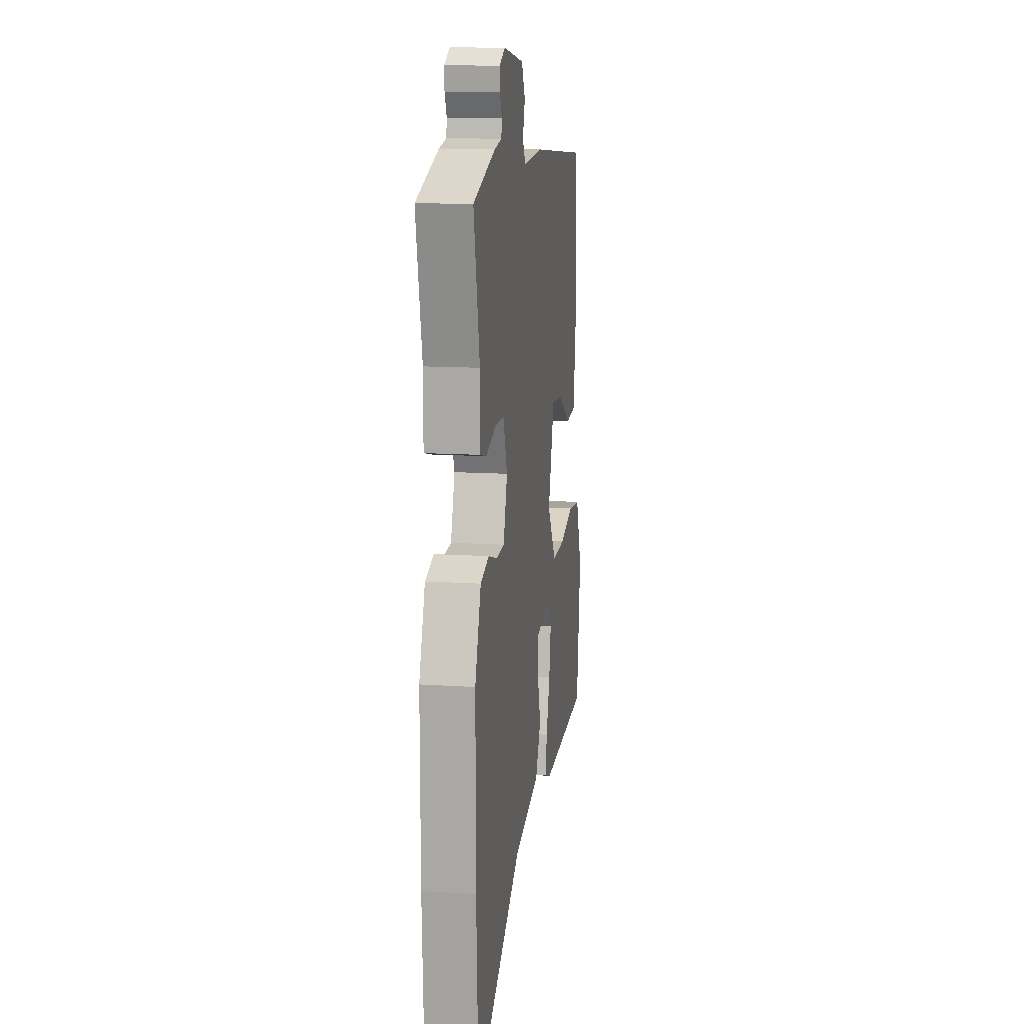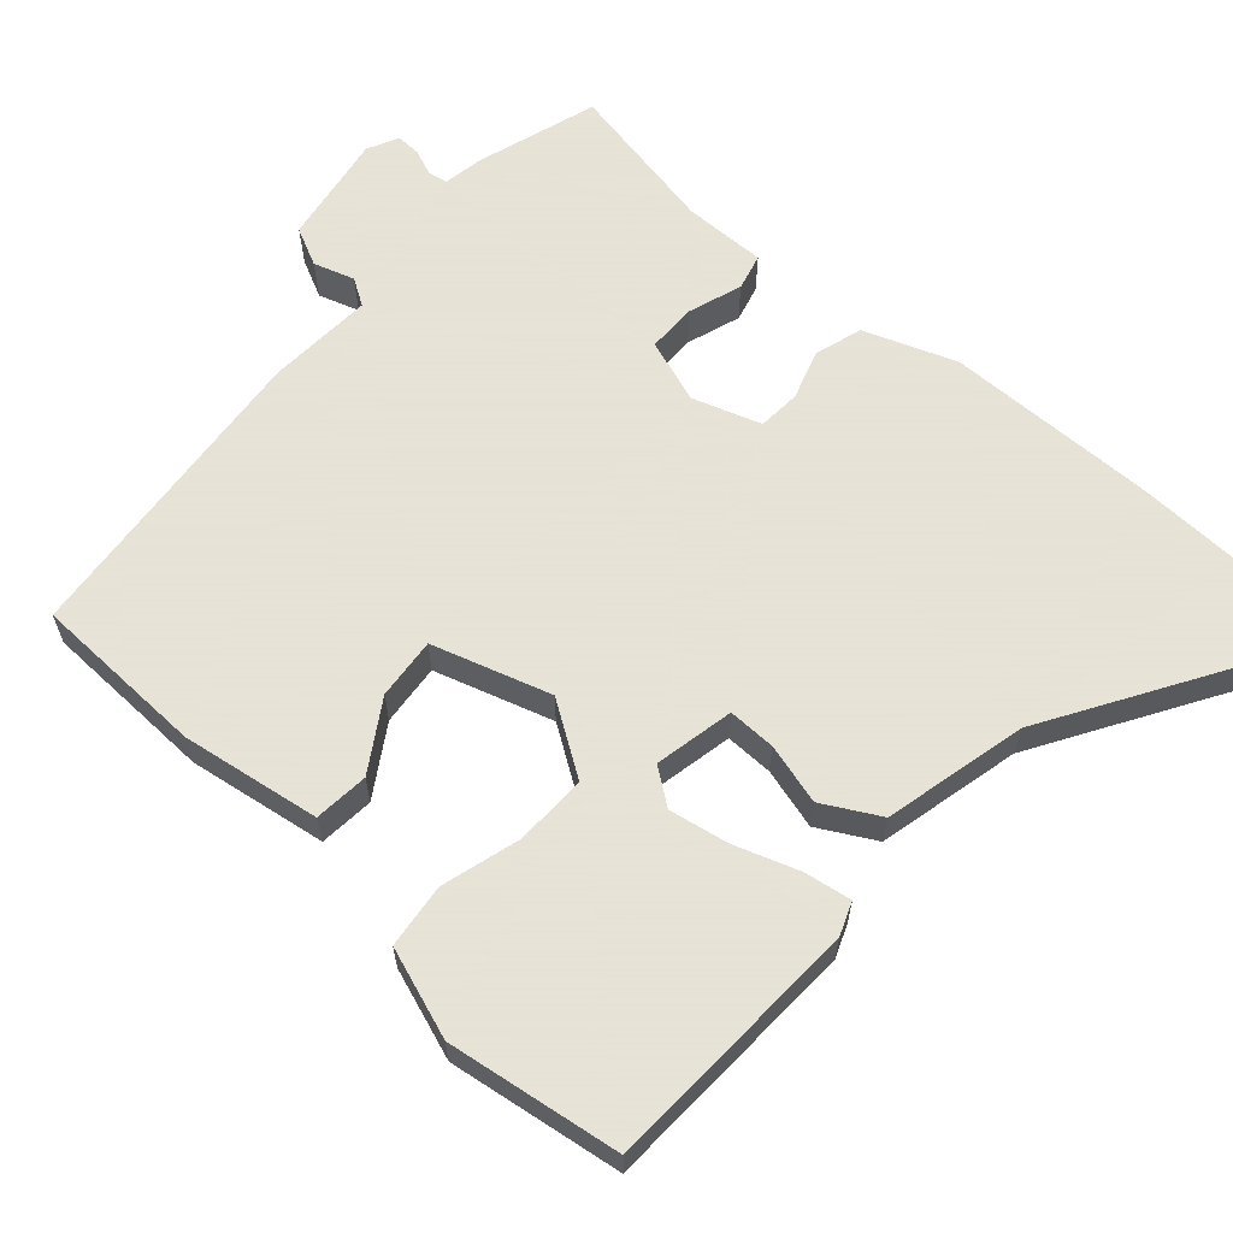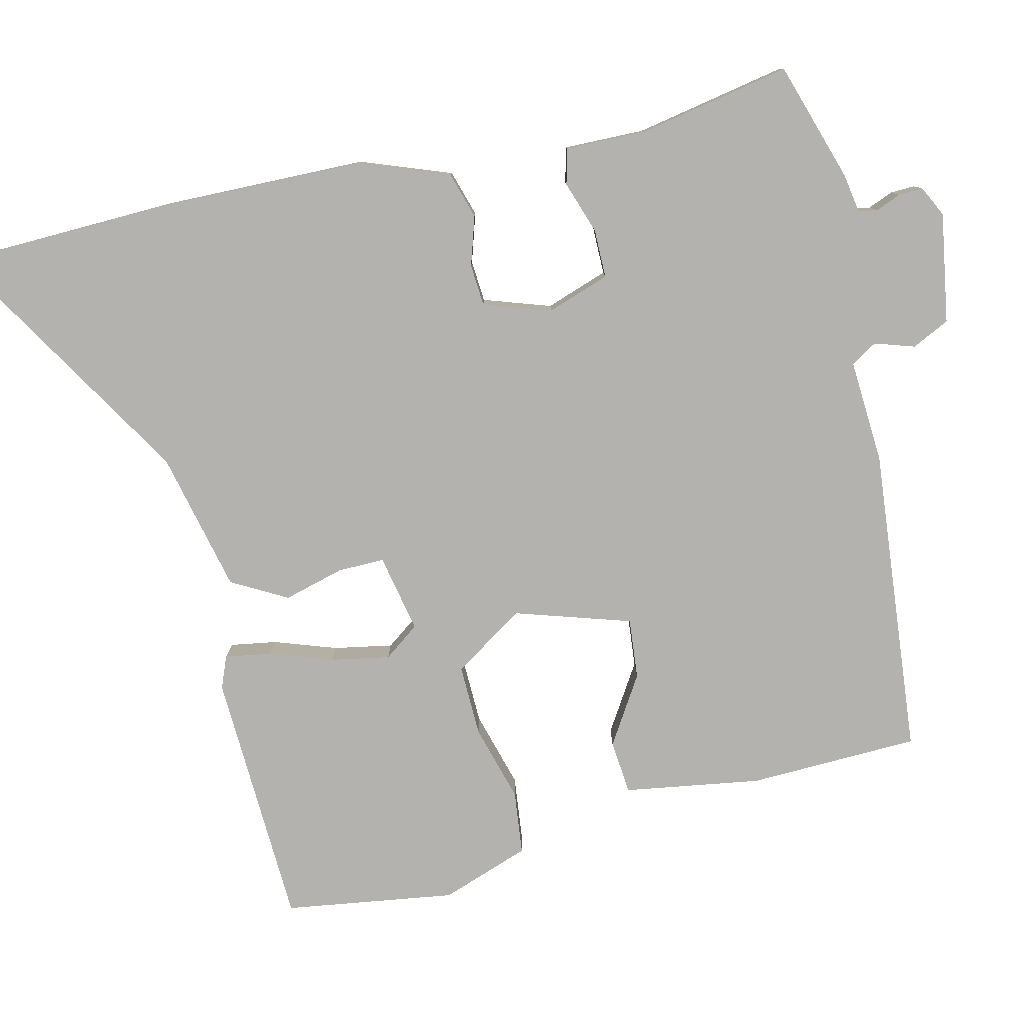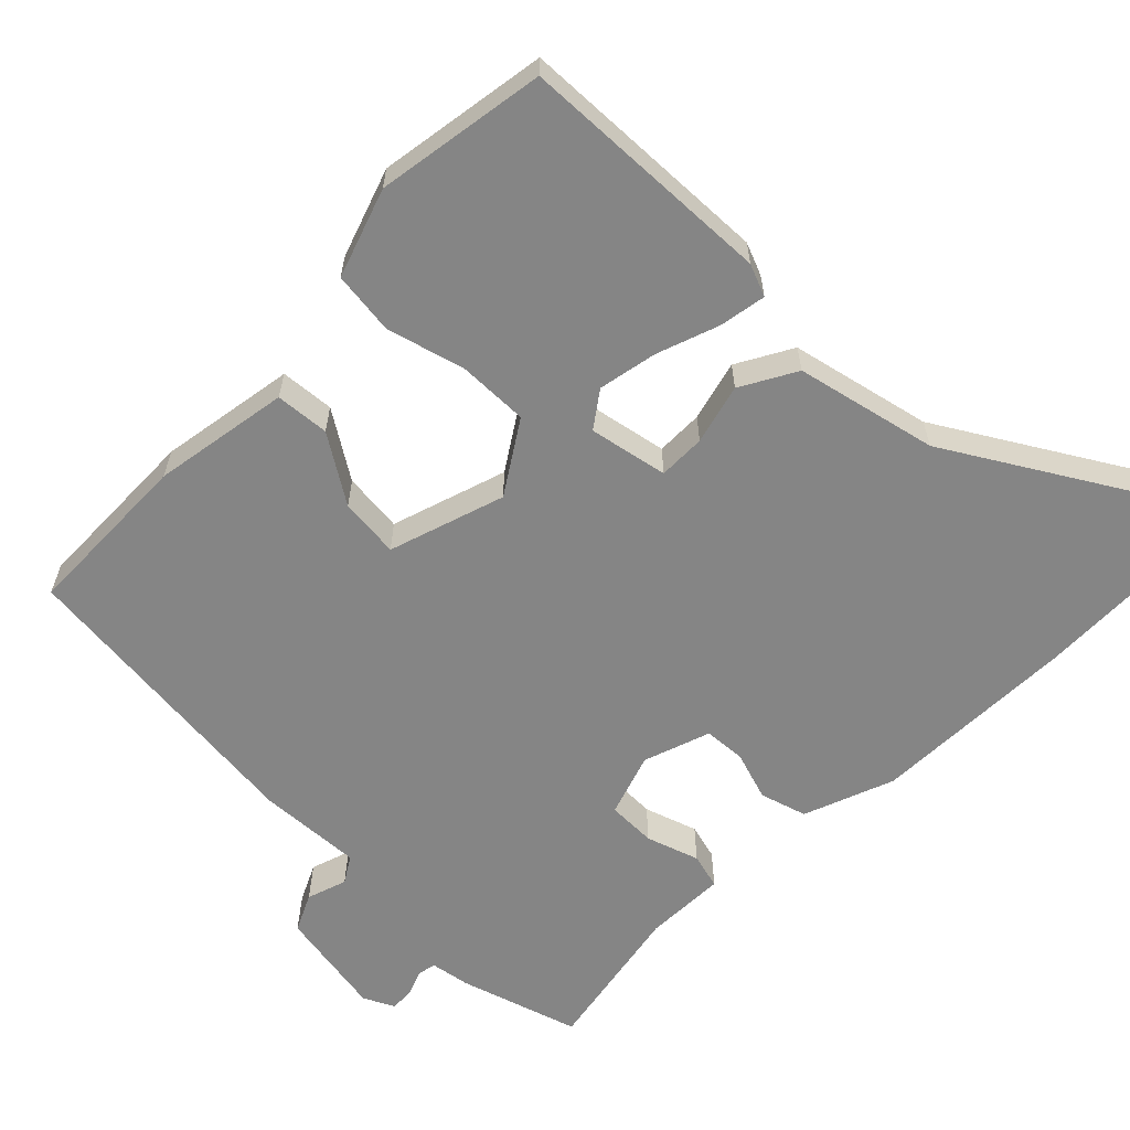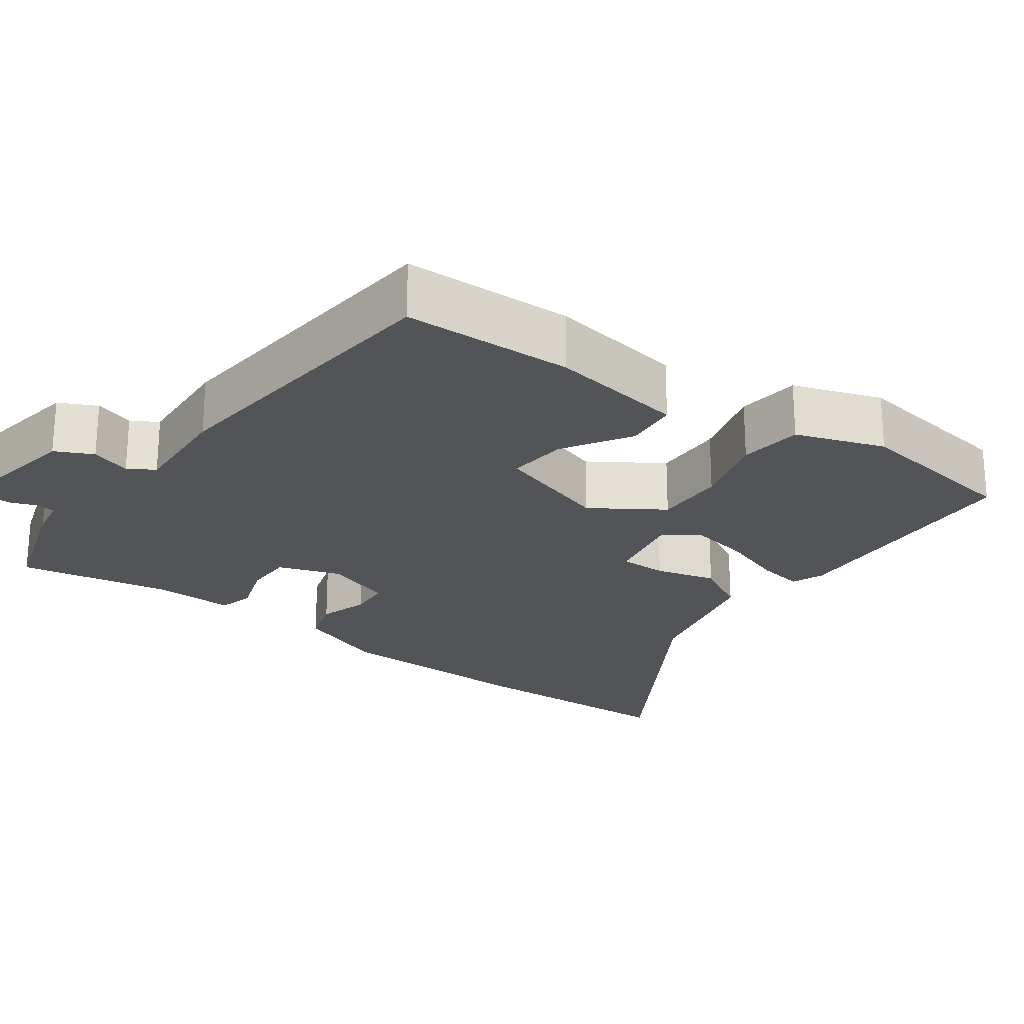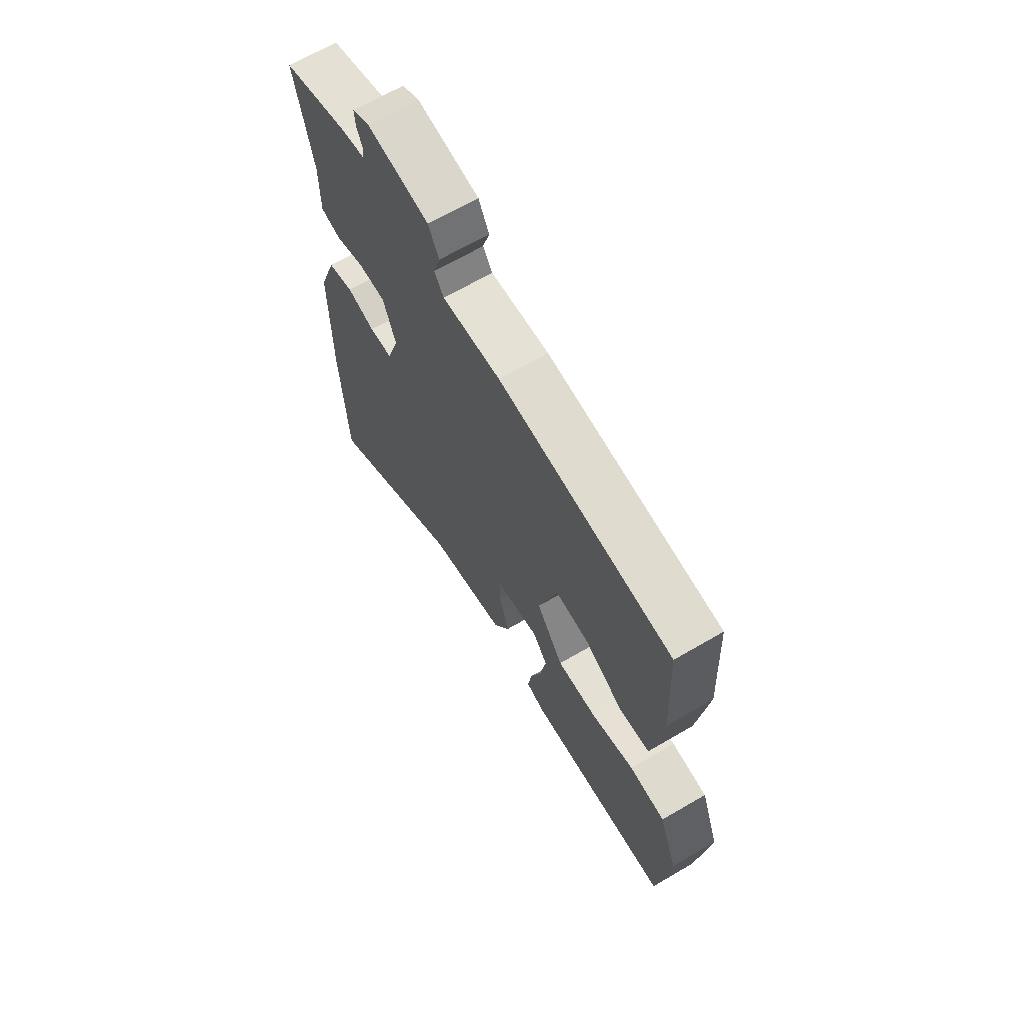
<metadata>
{"format":"obj","ext":"obj","renderer":"f3d","projection":"perspective","resolution":1024,"background":"white","views":[{"elev":12.8,"azim":-81.2,"up":"+Z"},{"elev":62.8,"azim":130.6,"up":"+Y"},{"elev":-79.7,"azim":-77.8,"up":"+Y"},{"elev":-61.7,"azim":133.8,"up":"+Y"},{"elev":-23.6,"azim":52.7,"up":"+Y"},{"elev":67.0,"azim":59.7,"up":"+Z"}]}
</metadata>
<code>
v 0.506 0.07 -0.431
v 0.168 0.07 -0.452
v 0.125 0.07 -0.436
v 0.134 0.07 -0.374
v 0.161 0.07 -0.291
v 0.174 0.07 -0.213
v 0.139 0.07 -0.167
v 0.036 0.07 -0.19
v 0.038 0.07 -0.252
v 0.061 0.07 -0.331
v 0.022 0.07 -0.405
v -0.163 0.07 -0.452
v -0.492 0.07 -0.661
v -0.506 0.07 -0.373
v -0.506 0.07 -0.102
v -0.464 0.07 0.018
v -0.403 0.07 0.038
v -0.338 0.07 0.019
v -0.283 0.07 0.024
v -0.255 0.07 0.113
v -0.285 0.07 0.195
v -0.349 0.07 0.194
v -0.418 0.07 0.169
v -0.465 0.07 0.18
v -0.465 0.07 0.287
v -0.507 0.07 0.487
v -0.351 0.07 0.54
v -0.299 0.07 0.55
v -0.295 0.07 0.575
v -0.309 0.07 0.608
v -0.311 0.07 0.64
v -0.271 0.07 0.661
v -0.126 0.07 0.64
v -0.101 0.07 0.591
v -0.117 0.07 0.538
v -0.095 0.07 0.504
v 0.042 0.07 0.515
v 0.45 0.07 0.484
v 0.461 0.07 0.259
v 0.436 0.07 0.078
v 0.365 0.07 0.07
v 0.275 0.07 0.124
v 0.195 0.07 0.13
v 0.15 0.07 -0.024
v 0.213 0.07 -0.116
v 0.307 0.07 -0.112
v 0.408 0.07 -0.081
v 0.492 0.07 -0.089
v 0.535 0.07 -0.205
v 0.506 0 -0.431
v 0.168 0 -0.452
v 0.125 0 -0.436
v 0.134 0 -0.374
v 0.161 0 -0.291
v 0.174 0 -0.213
v 0.139 0 -0.167
v 0.036 0 -0.19
v 0.038 0 -0.252
v 0.061 0 -0.331
v 0.022 0 -0.405
v -0.163 0 -0.452
v -0.492 0 -0.661
v -0.506 0 -0.373
v -0.506 0 -0.102
v -0.464 0 0.018
v -0.403 0 0.038
v -0.338 0 0.019
v -0.283 0 0.024
v -0.255 0 0.113
v -0.285 0 0.195
v -0.349 0 0.194
v -0.418 0 0.169
v -0.465 0 0.18
v -0.465 0 0.287
v -0.507 0 0.487
v -0.351 0 0.54
v -0.299 0 0.55
v -0.295 0 0.575
v -0.309 0 0.608
v -0.311 0 0.64
v -0.271 0 0.661
v -0.126 0 0.64
v -0.101 0 0.591
v -0.117 0 0.538
v -0.095 0 0.504
v 0.042 0 0.515
v 0.45 0 0.484
v 0.461 0 0.259
v 0.436 0 0.078
v 0.365 0 0.07
v 0.275 0 0.124
v 0.195 0 0.13
v 0.15 0 -0.024
v 0.213 0 -0.116
v 0.307 0 -0.112
v 0.408 0 -0.081
v 0.492 0 -0.089
v 0.535 0 -0.205
f 46 47 48 49
f 45 46 49 1
f 39 40 41 42
f 39 42 43
f 36 37 38 39
f 36 39 43
f 32 33 34 35
f 32 35 36
f 29 30 31 32
f 28 29 32 36
f 25 26 27 28
f 22 23 24 25
f 21 22 25 28
f 20 21 28 36
f 15 16 17 18
f 15 18 19
f 12 13 14 15
f 12 15 19
f 9 10 11 12
f 8 9 12 19
f 7 8 19 20
f 2 3 4 5
f 45 1 2 5
f 45 5 6
f 44 45 6 7
f 20 36 43 44
f 7 20 44
f 98 97 96 95
f 50 98 95 94
f 91 90 89 88
f 92 91 88
f 88 87 86 85
f 92 88 85
f 84 83 82 81
f 85 84 81
f 81 80 79 78
f 85 81 78 77
f 77 76 75 74
f 74 73 72 71
f 77 74 71 70
f 85 77 70 69
f 67 66 65 64
f 68 67 64
f 64 63 62 61
f 68 64 61
f 61 60 59 58
f 68 61 58 57
f 69 68 57 56
f 54 53 52 51
f 54 51 50 94
f 55 54 94
f 56 55 94 93
f 93 92 85 69
f 93 69 56
f 1 50 51 2
f 2 51 52 3
f 3 52 53 4
f 4 53 54 5
f 5 54 55 6
f 6 55 56 7
f 7 56 57 8
f 8 57 58 9
f 9 58 59 10
f 10 59 60 11
f 11 60 61 12
f 12 61 62 13
f 13 62 63 14
f 14 63 64 15
f 15 64 65 16
f 16 65 66 17
f 17 66 67 18
f 18 67 68 19
f 19 68 69 20
f 20 69 70 21
f 21 70 71 22
f 22 71 72 23
f 23 72 73 24
f 24 73 74 25
f 25 74 75 26
f 26 75 76 27
f 27 76 77 28
f 28 77 78 29
f 29 78 79 30
f 30 79 80 31
f 31 80 81 32
f 32 81 82 33
f 33 82 83 34
f 34 83 84 35
f 35 84 85 36
f 36 85 86 37
f 37 86 87 38
f 38 87 88 39
f 39 88 89 40
f 40 89 90 41
f 41 90 91 42
f 42 91 92 43
f 43 92 93 44
f 44 93 94 45
f 45 94 95 46
f 46 95 96 47
f 47 96 97 48
f 48 97 98 49
f 49 98 50 1

</code>
